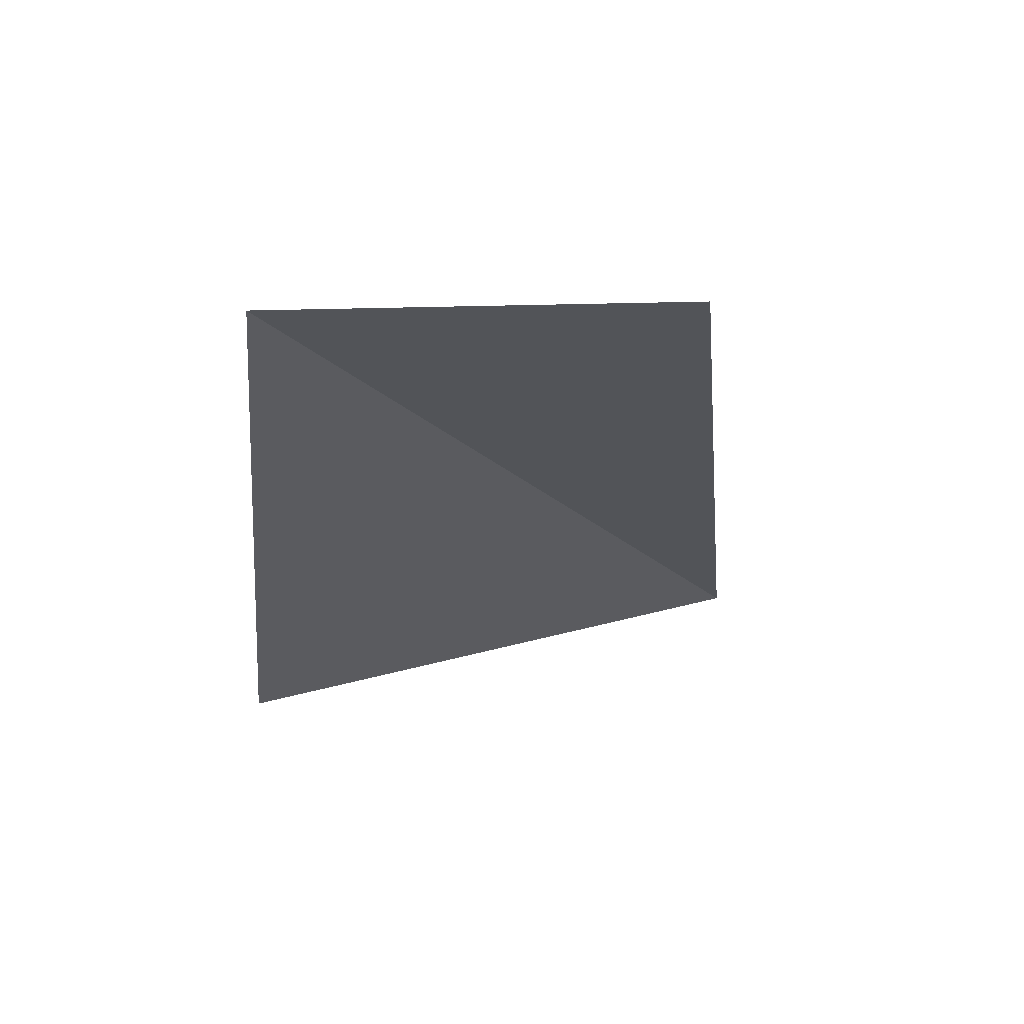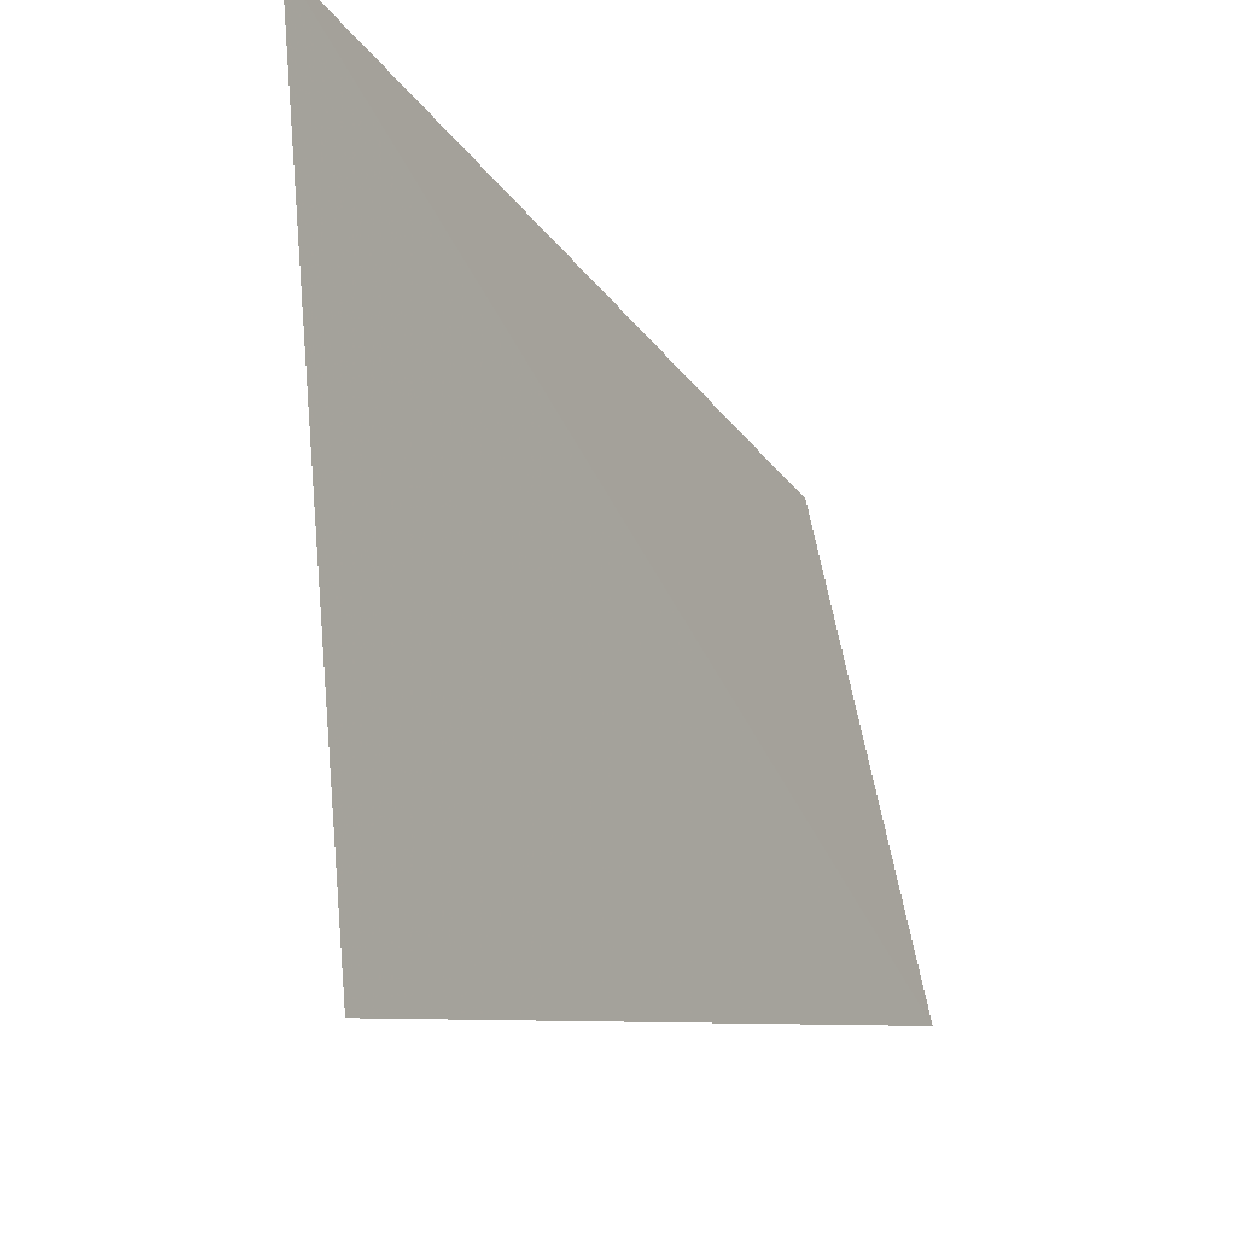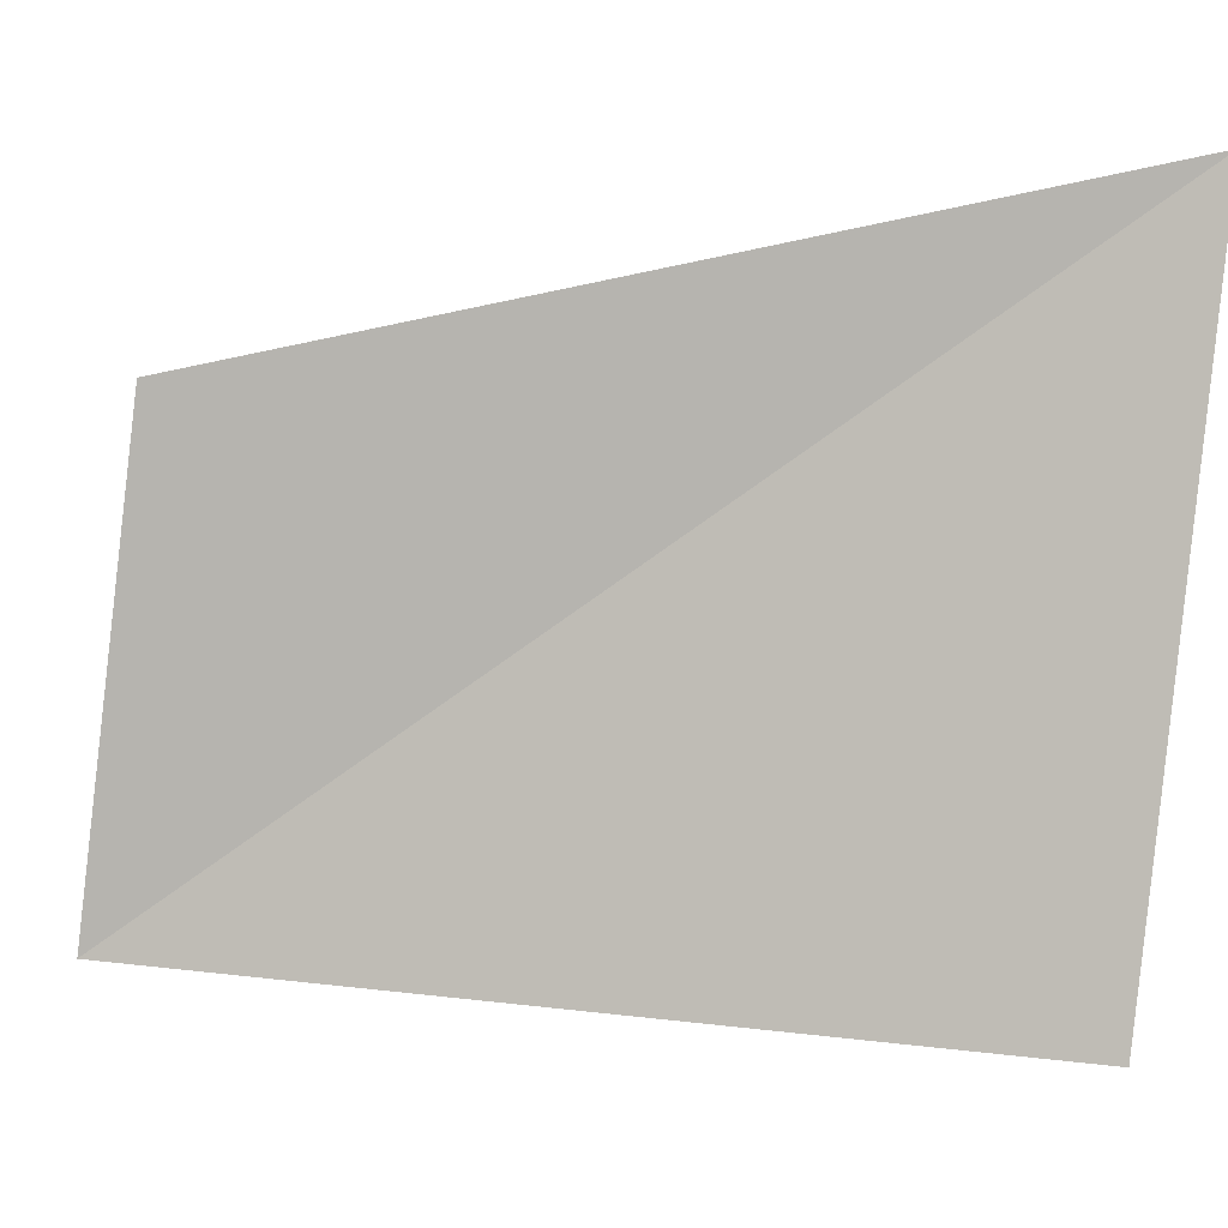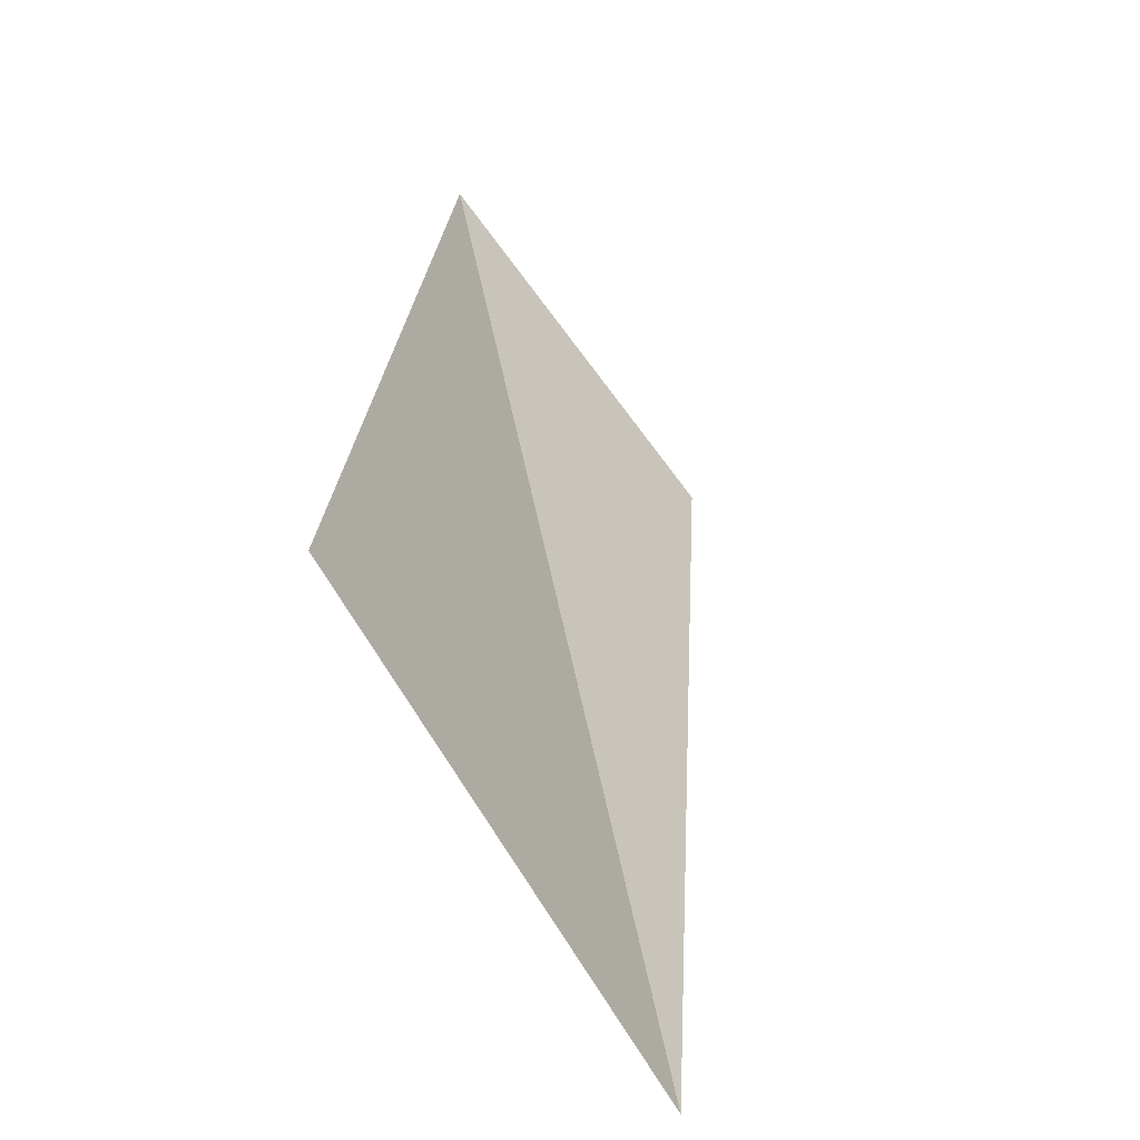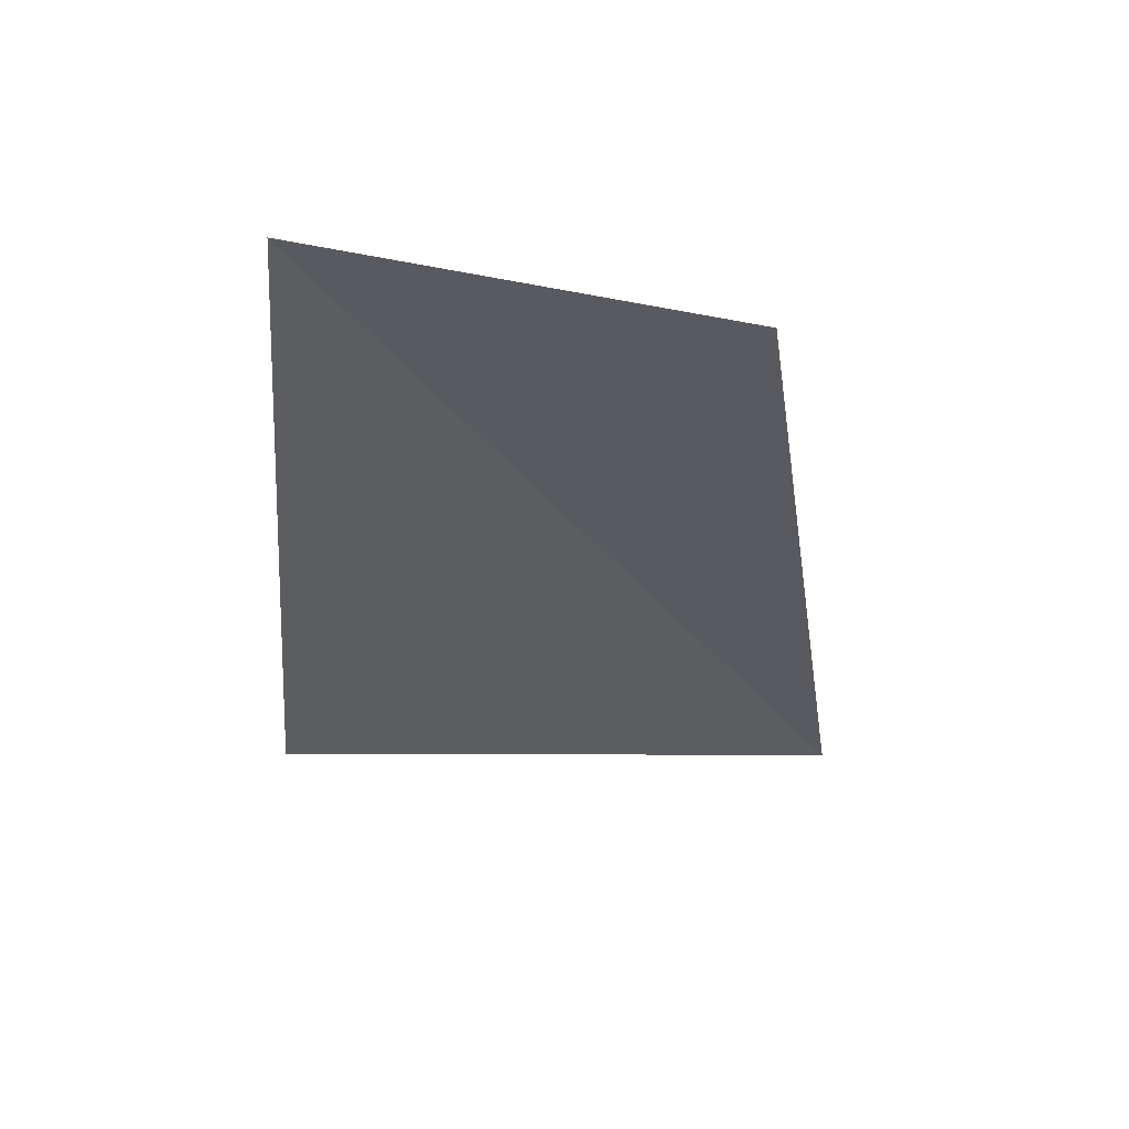
<metadata>
{"format":"obj","ext":"obj","renderer":"f3d","projection":"perspective","resolution":1024,"background":"white","views":[{"elev":55.0,"azim":70.9,"up":"+Z"},{"elev":-13.5,"azim":-144.2,"up":"+Y"},{"elev":-3.6,"azim":110.7,"up":"+Y"},{"elev":-57.4,"azim":29.5,"up":"+Z"},{"elev":47.3,"azim":84.7,"up":"+Z"}]}
</metadata>
<code>
g Learn_10_0x466AE10_3
v -19.37 28.04 107.6
v -10.59 29.07 107
v 5.069 30.39 105.8
v -20.03 28.74 103.5
v -10.87 29.57 103.1
v 5.75 30.39 101.5
v -19.69 25.8 108
v -10.59 26.66 107.3
v -20.01 25.48 103.9
f 1 4 7
f 9 7 4

</code>
